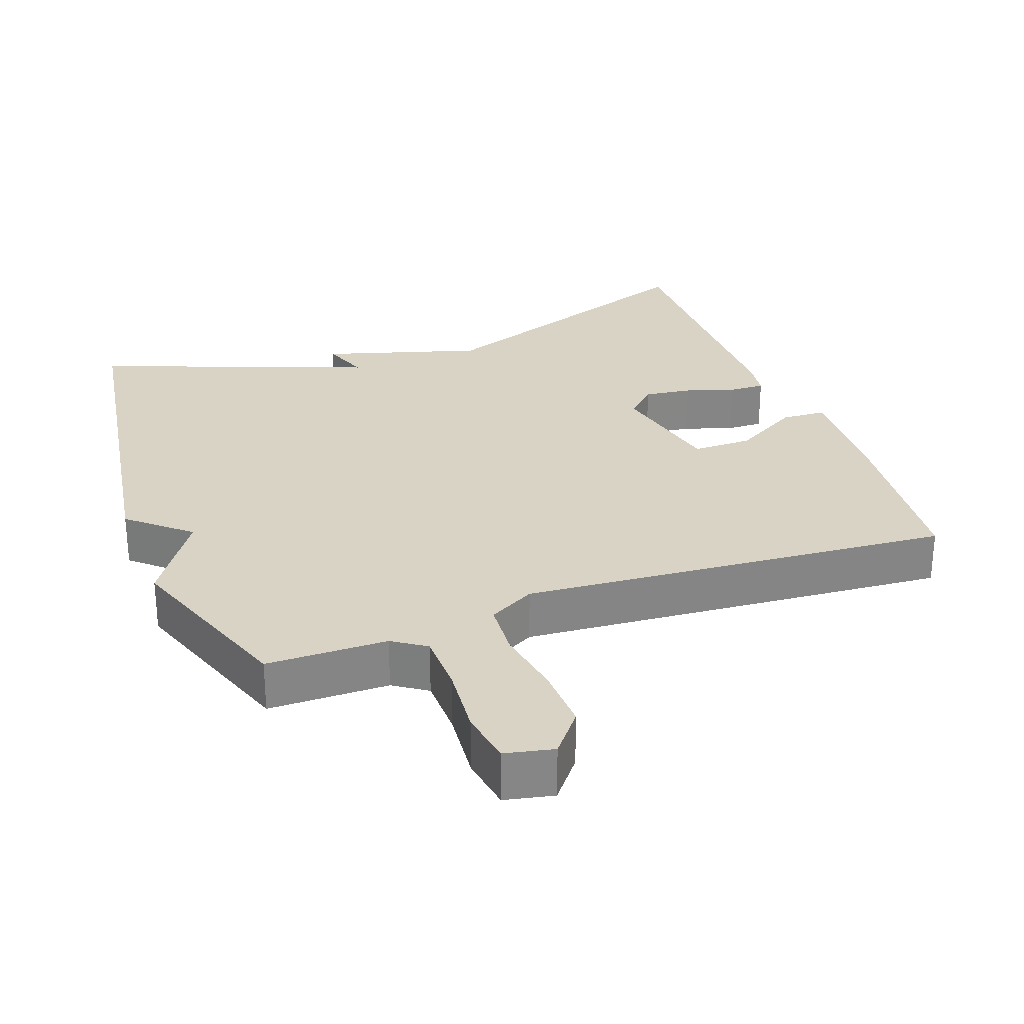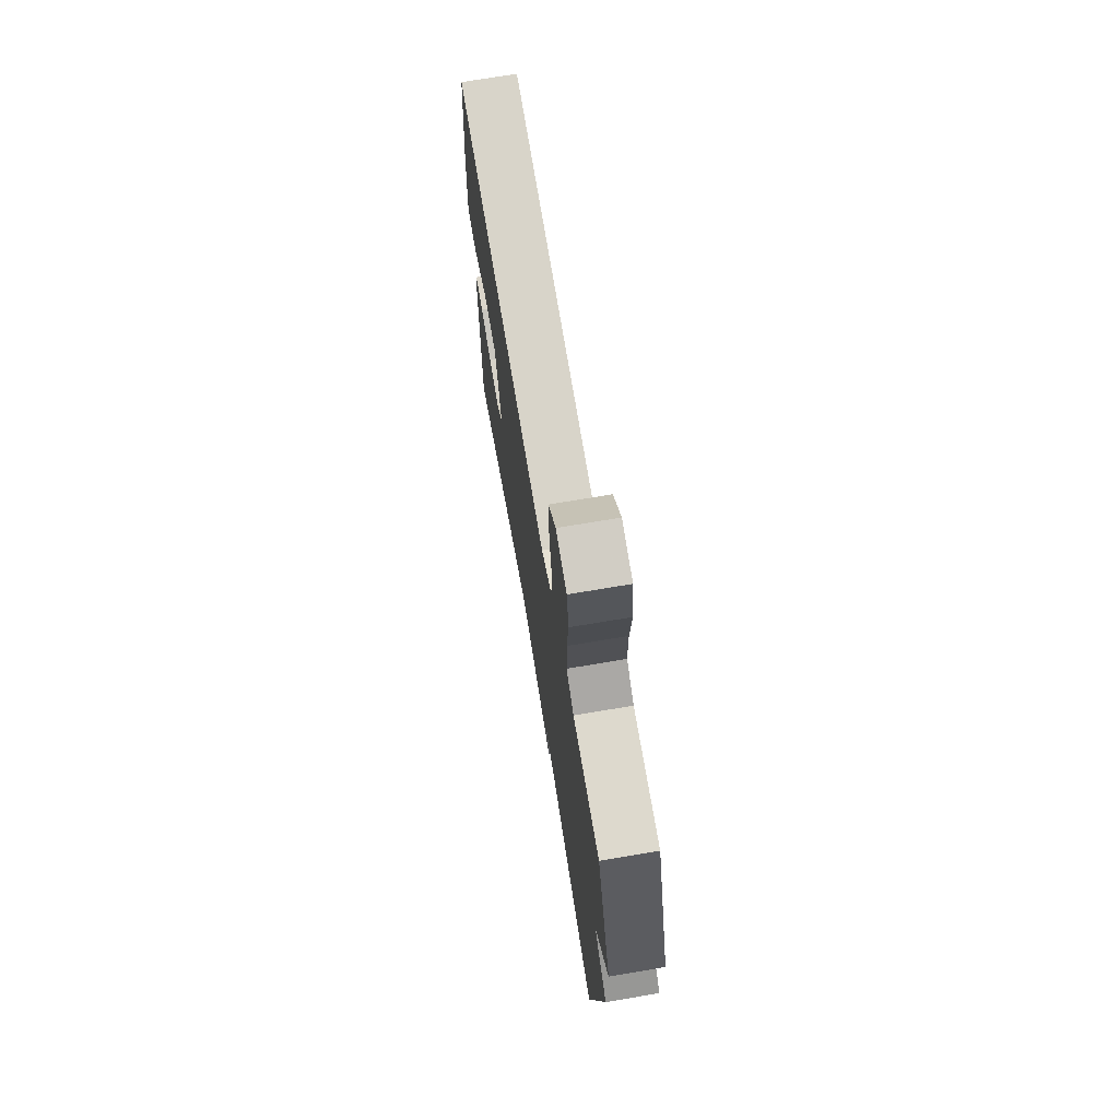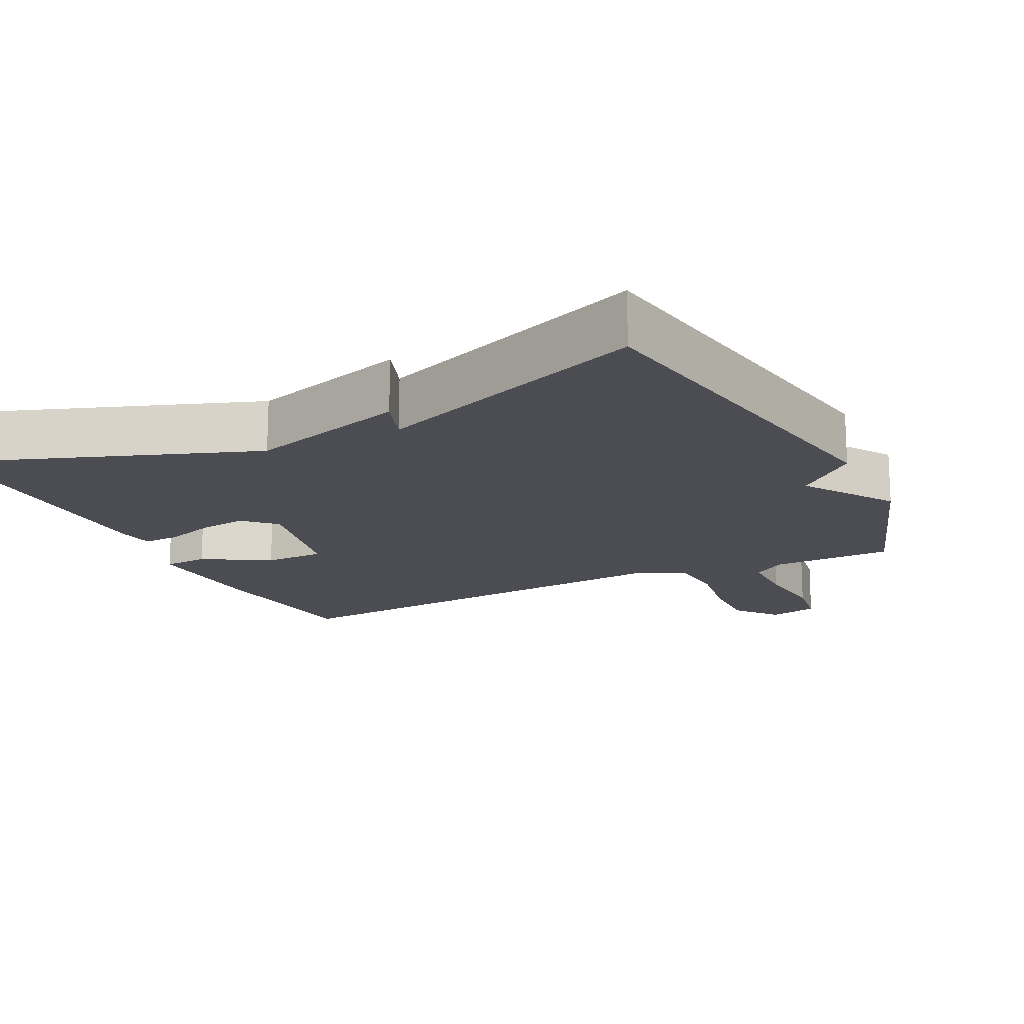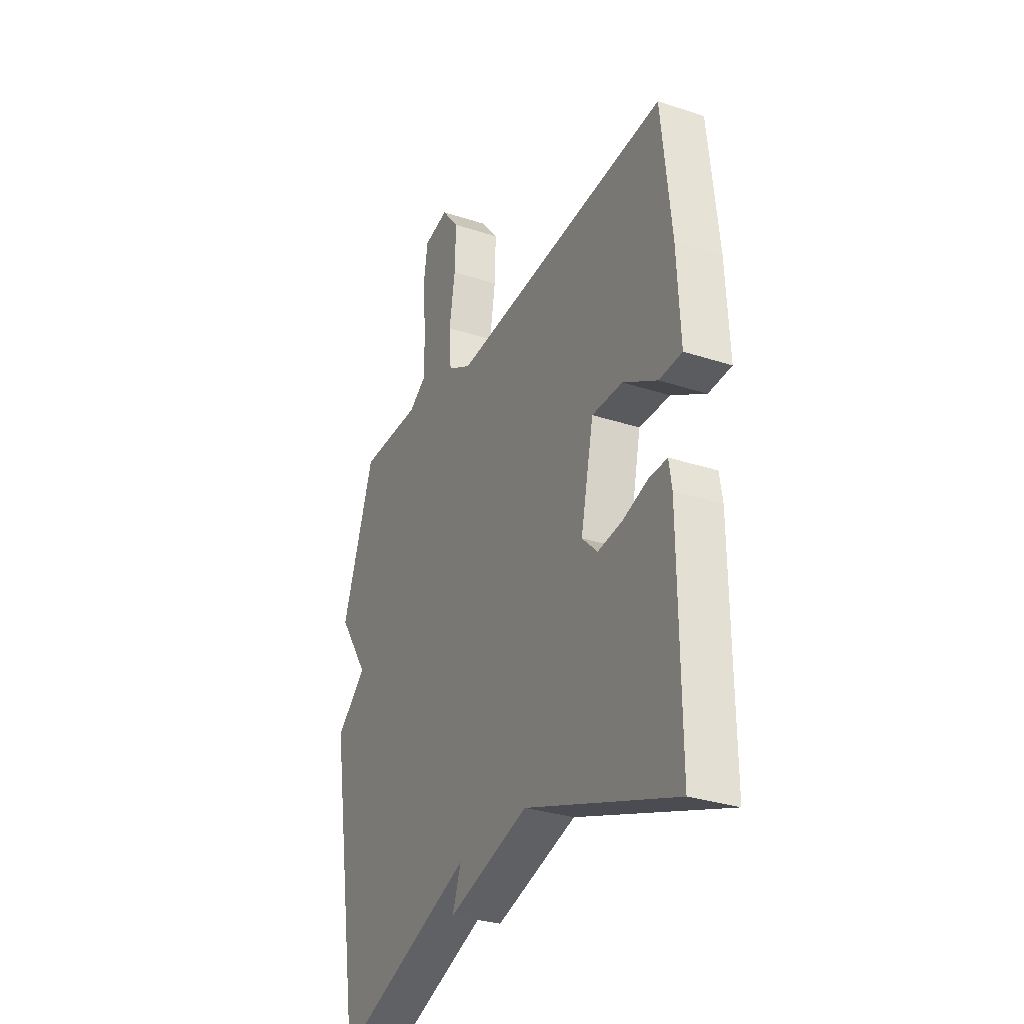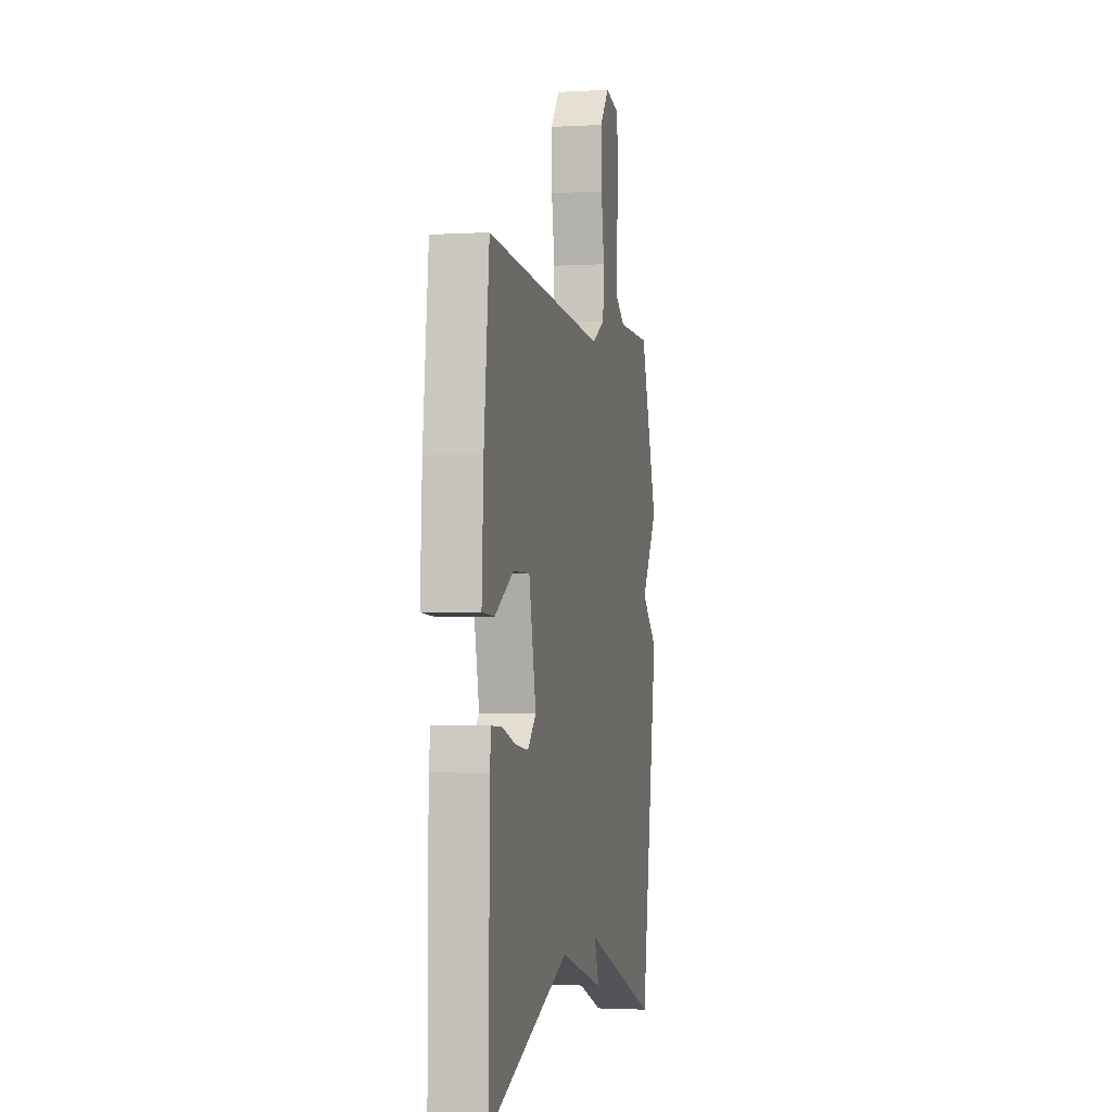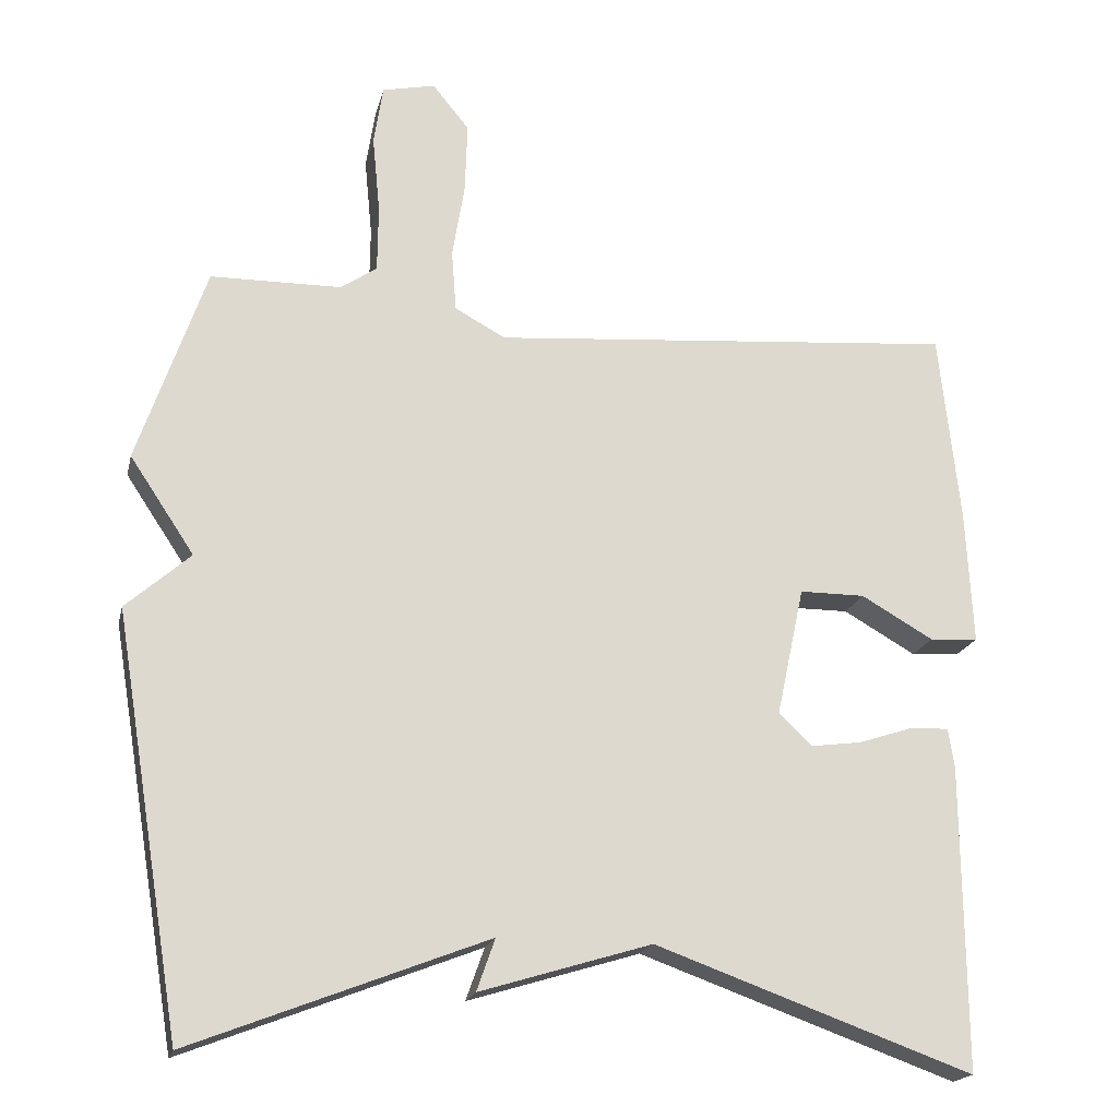
<metadata>
{"format":"obj","ext":"obj","renderer":"f3d","projection":"perspective","resolution":1024,"background":"white","views":[{"elev":28.3,"azim":-20.3,"up":"+Y"},{"elev":71.4,"azim":-99.6,"up":"+Z"},{"elev":-16.4,"azim":-153.8,"up":"+Y"},{"elev":-30.7,"azim":64.7,"up":"+Z"},{"elev":-2.2,"azim":101.9,"up":"+Z"},{"elev":-18.8,"azim":-12.7,"up":"+Z"}]}
</metadata>
<code>
v 0.5 0.07 0.5
v 0.527 0.07 0.25
v 0.536 0.07 0.075
v 0.473 0.07 0.071
v 0.379 0.07 0.125
v 0.294 0.07 0.125
v 0.258 0.07 -0.043
v 0.301 0.07 -0.085
v 0.368 0.07 -0.076
v 0.438 0.07 -0.053
v 0.489 0.07 -0.051
v 0.497 0.07 -0.103
v 0.5 0.07 -0.5
v 0.086 0.07 -0.351
v -0.138 0.07 -0.419
v -0.114 0.07 -0.351
v -0.5 0.07 -0.5
v -0.589 0.07 0.042
v -0.505 0.07 0.116
v -0.589 0.07 0.242
v -0.5 0.07 0.5
v -0.329 0.07 0.502
v -0.282 0.07 0.534
v -0.281 0.07 0.621
v -0.291 0.07 0.723
v -0.279 0.07 0.801
v -0.21 0.07 0.816
v -0.162 0.07 0.757
v -0.165 0.07 0.665
v -0.181 0.07 0.567
v -0.175 0.07 0.487
v -0.109 0.07 0.451
v 0.5 0 0.5
v 0.527 0 0.25
v 0.536 0 0.075
v 0.473 0 0.071
v 0.379 0 0.125
v 0.294 0 0.125
v 0.258 0 -0.043
v 0.301 0 -0.085
v 0.368 0 -0.076
v 0.438 0 -0.053
v 0.489 0 -0.051
v 0.497 0 -0.103
v 0.5 0 -0.5
v 0.086 0 -0.351
v -0.138 0 -0.419
v -0.114 0 -0.351
v -0.5 0 -0.5
v -0.589 0 0.042
v -0.505 0 0.116
v -0.589 0 0.242
v -0.5 0 0.5
v -0.329 0 0.502
v -0.282 0 0.534
v -0.281 0 0.621
v -0.291 0 0.723
v -0.279 0 0.801
v -0.21 0 0.816
v -0.162 0 0.757
v -0.165 0 0.665
v -0.181 0 0.567
v -0.175 0 0.487
v -0.109 0 0.451
f 28 29 30
f 27 28 30
f 26 27 30
f 25 26 30
f 24 25 30
f 23 24 30 31
f 22 23 31 32
f 21 22 32
f 20 21 32
f 19 20 32
f 19 32 1
f 18 19 1
f 17 18 1
f 16 17 1
f 12 13 14
f 11 12 14
f 10 11 14
f 9 10 14
f 14 15 16
f 9 14 16
f 8 9 16
f 3 4 5
f 2 3 5
f 1 2 5
f 1 5 6
f 16 1 6
f 7 8 16
f 6 7 16
f 62 61 60
f 62 60 59
f 62 59 58
f 62 58 57
f 62 57 56
f 63 62 56 55
f 64 63 55 54
f 64 54 53
f 64 53 52
f 64 52 51
f 33 64 51
f 33 51 50
f 33 50 49
f 33 49 48
f 46 45 44
f 46 44 43
f 46 43 42
f 46 42 41
f 48 47 46
f 48 46 41
f 48 41 40
f 37 36 35
f 37 35 34
f 37 34 33
f 38 37 33
f 38 33 48
f 48 40 39
f 48 39 38
f 1 33 34 2
f 2 34 35 3
f 3 35 36 4
f 4 36 37 5
f 5 37 38 6
f 6 38 39 7
f 7 39 40 8
f 8 40 41 9
f 9 41 42 10
f 10 42 43 11
f 11 43 44 12
f 12 44 45 13
f 13 45 46 14
f 14 46 47 15
f 15 47 48 16
f 16 48 49 17
f 17 49 50 18
f 18 50 51 19
f 19 51 52 20
f 20 52 53 21
f 21 53 54 22
f 22 54 55 23
f 23 55 56 24
f 24 56 57 25
f 25 57 58 26
f 26 58 59 27
f 27 59 60 28
f 28 60 61 29
f 29 61 62 30
f 30 62 63 31
f 31 63 64 32
f 32 64 33 1

</code>
